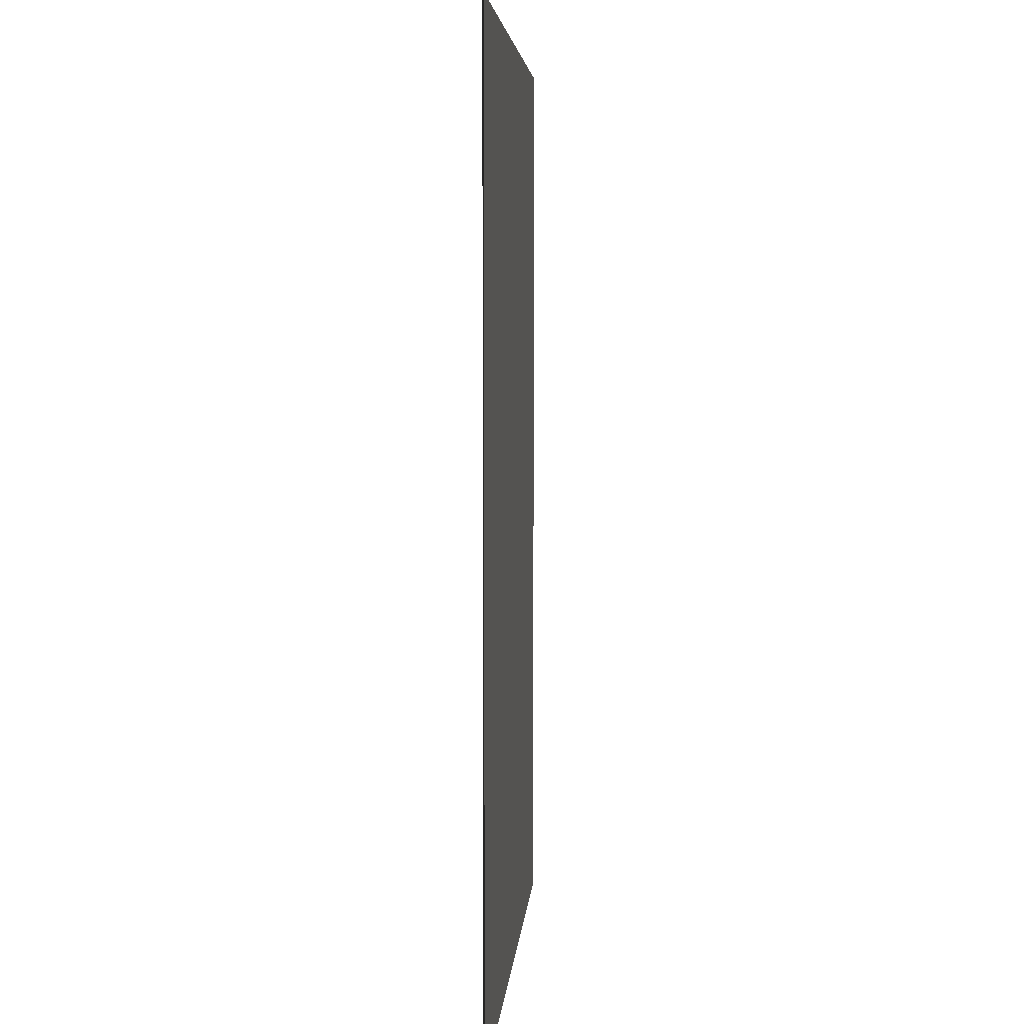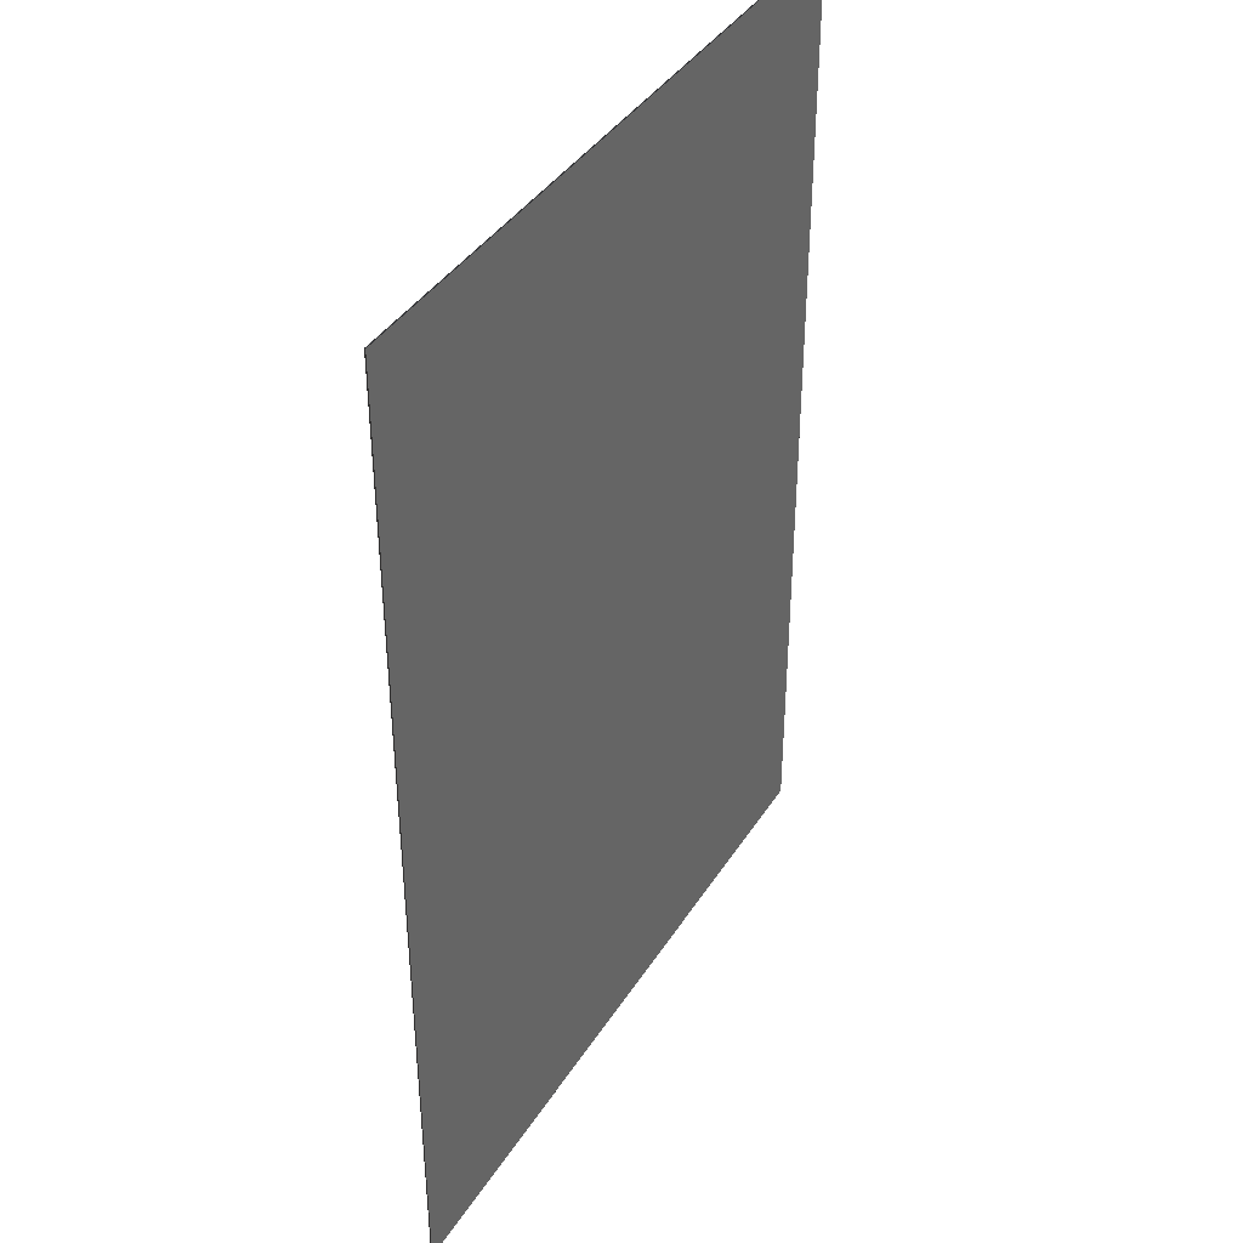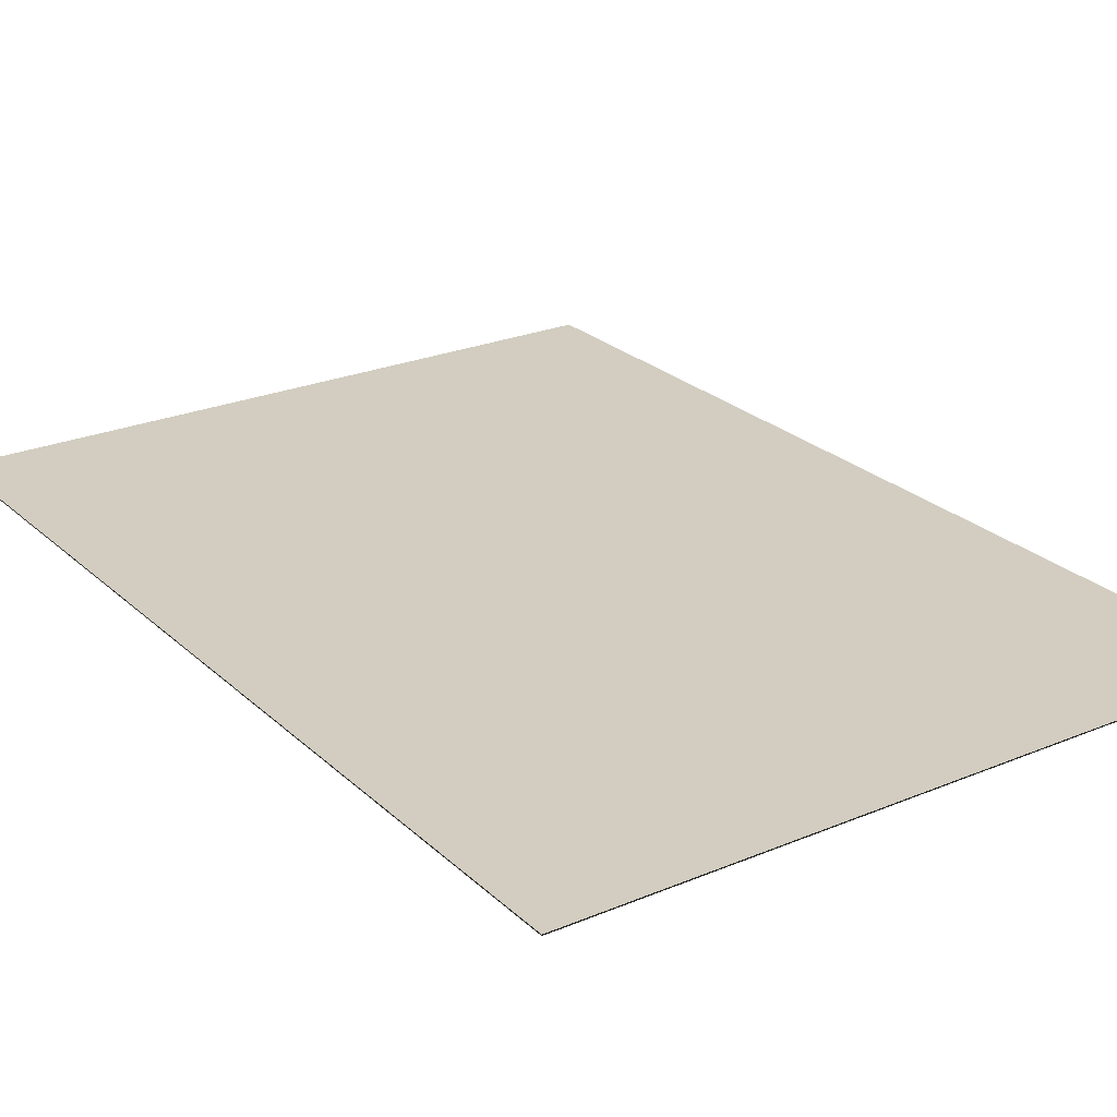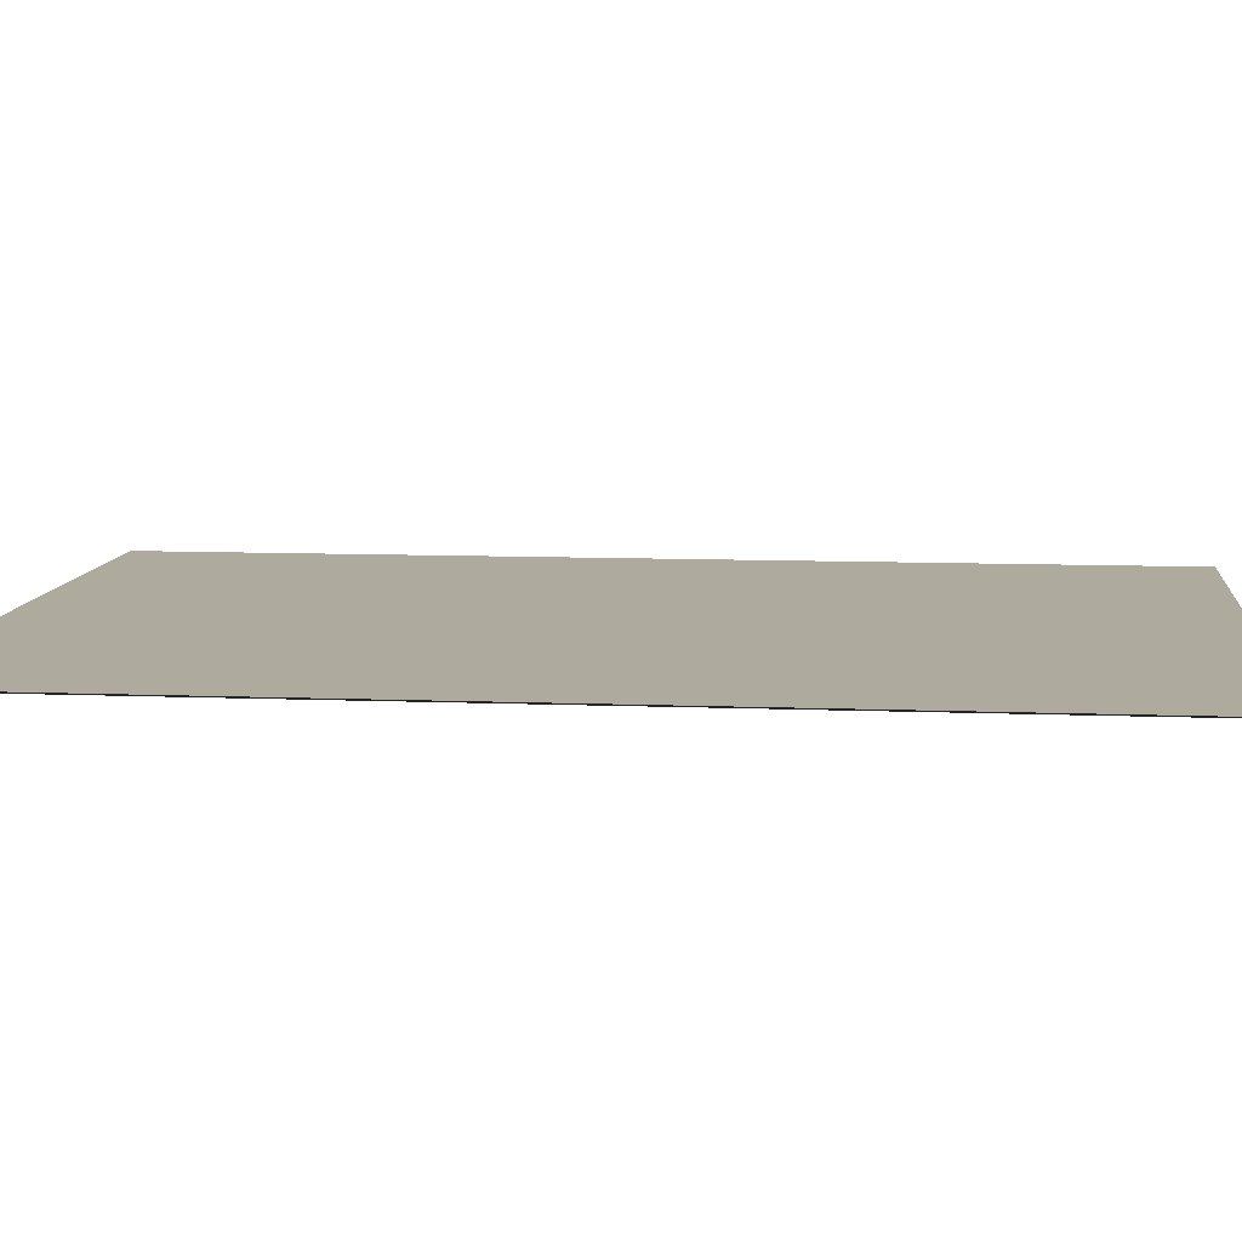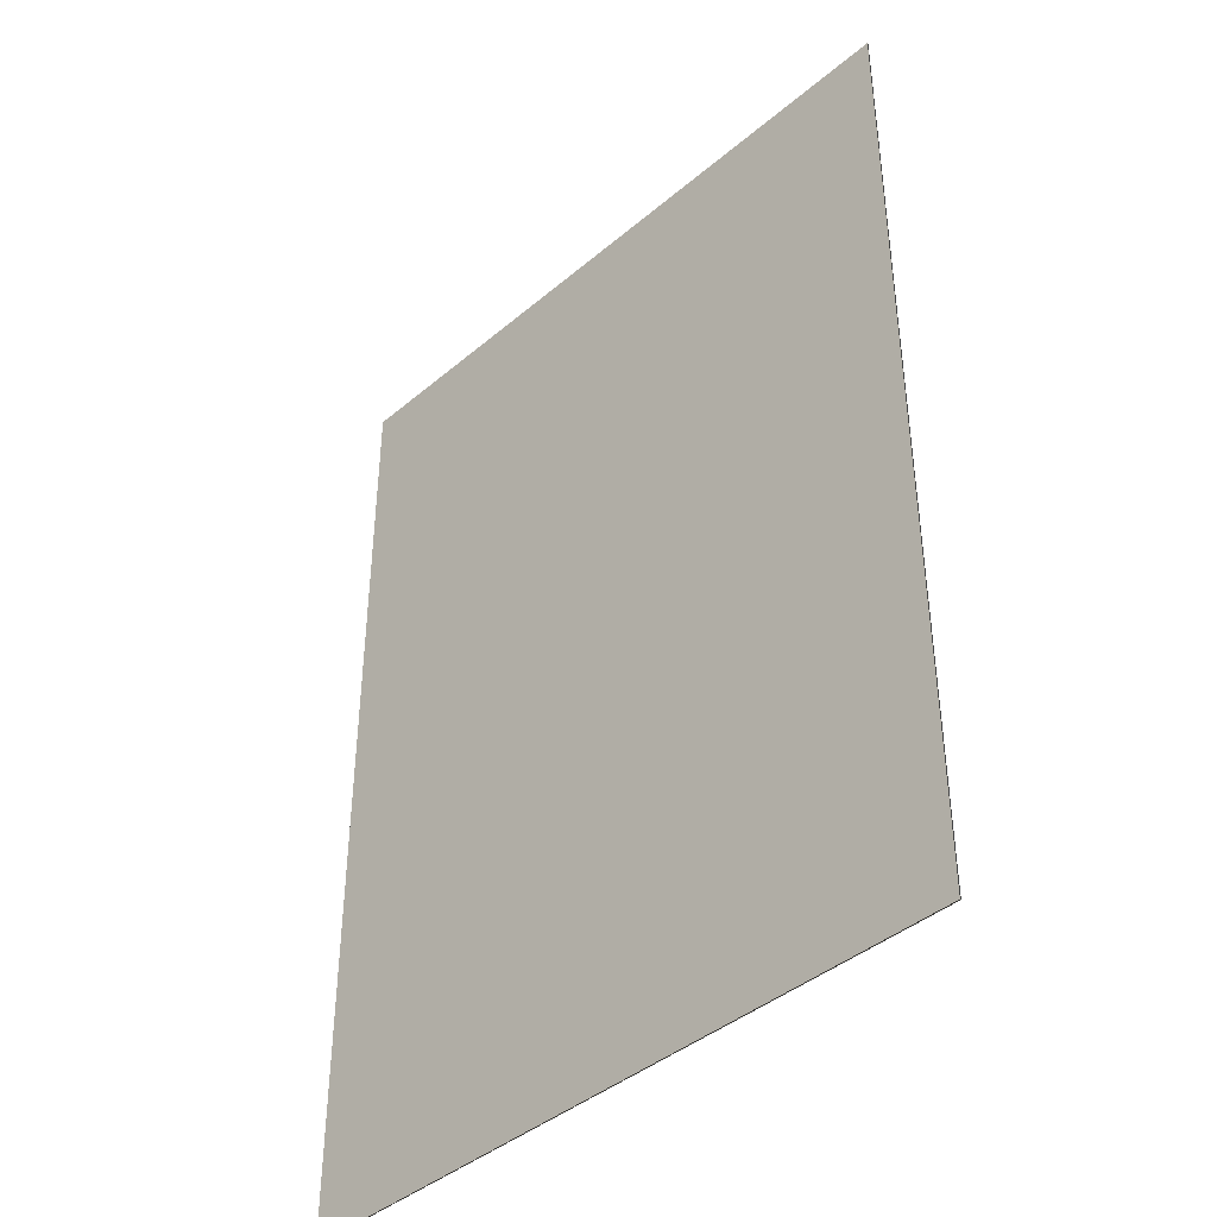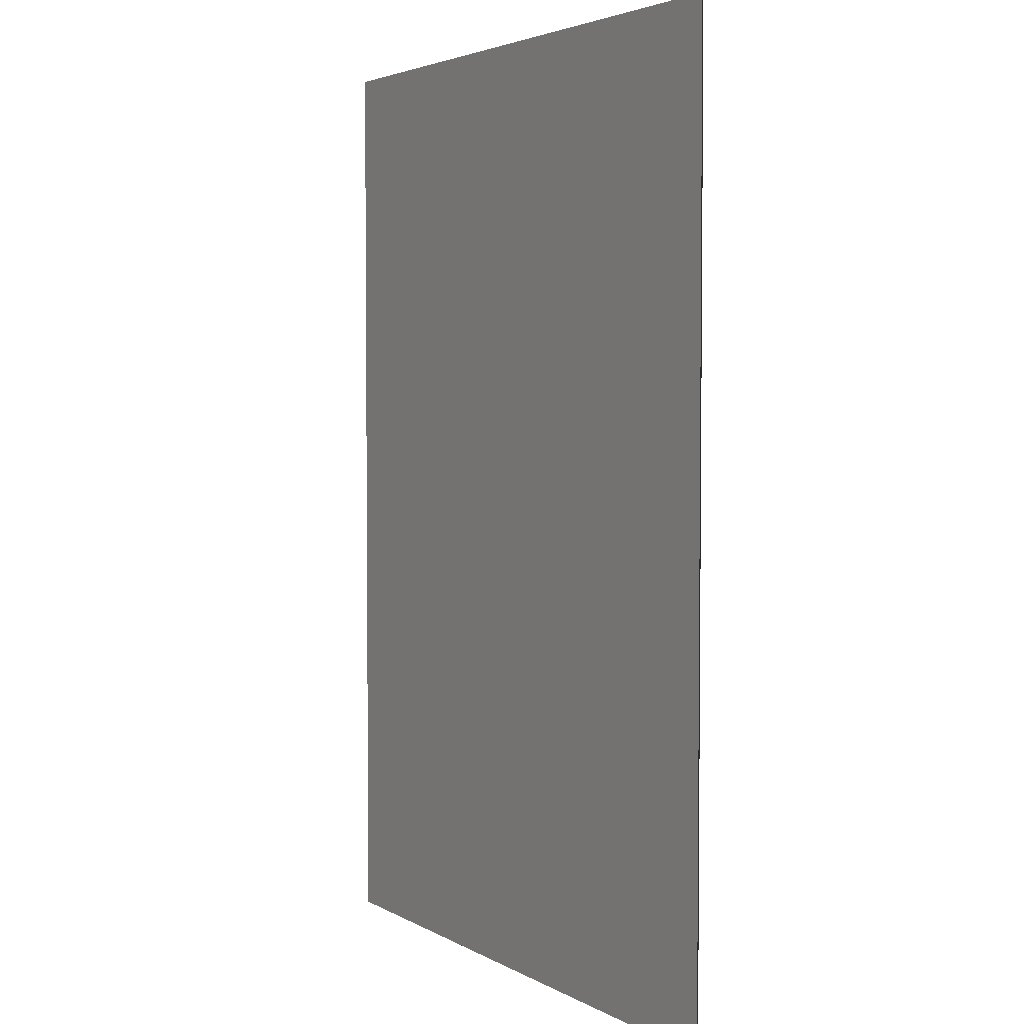
<metadata>
{"format":"obj","ext":"obj","renderer":"f3d","projection":"perspective","resolution":1024,"background":"white","views":[{"elev":5.0,"azim":-85.8,"up":"+Z"},{"elev":39.8,"azim":-60.7,"up":"+Z"},{"elev":24.7,"azim":145.6,"up":"+Y"},{"elev":9.2,"azim":96.1,"up":"+Y"},{"elev":-41.5,"azim":45.6,"up":"+Z"},{"elev":3.5,"azim":60.3,"up":"+Z"}]}
</metadata>
<code>
o #ID635
v -0.001312 0.04432 0.3417
v -0.009061 0.04432 0.3526
v -0.009061 0.04432 0.3417
v -0.001312 0.04432 0.3526
v -0.001312 0.04432 0.3526
v -0.001312 0.04432 0.3417
v -0.009061 0.04432 0.3526
v -0.009061 0.04432 0.3417
v -0.001312 0.04433 0.3526
v -0.009061 0.04432 0.3526
v -0.001312 0.04432 0.3526
v -0.009061 0.04433 0.3526
v -0.009061 0.04433 0.3526
v -0.001312 0.04433 0.3526
v -0.009061 0.04432 0.3526
v -0.001312 0.04432 0.3526
v -0.009061 0.04433 0.3417
v -0.009061 0.04432 0.3526
v -0.009061 0.04433 0.3526
v -0.009061 0.04432 0.3417
v -0.009061 0.04432 0.3417
v -0.009061 0.04433 0.3417
v -0.009061 0.04432 0.3526
v -0.009061 0.04433 0.3526
v -0.009061 0.04433 0.3417
v -0.001312 0.04432 0.3417
v -0.009061 0.04432 0.3417
v -0.001312 0.04433 0.3417
v -0.001312 0.04433 0.3417
v -0.009061 0.04433 0.3417
v -0.001312 0.04432 0.3417
v -0.009061 0.04432 0.3417
v -0.001312 0.04432 0.3417
v -0.001312 0.04433 0.3526
v -0.001312 0.04432 0.3526
v -0.001312 0.04433 0.3417
v -0.001312 0.04433 0.3417
v -0.001312 0.04432 0.3417
v -0.001312 0.04433 0.3526
v -0.001312 0.04432 0.3526
v -0.001312 0.04433 0.3526
v -0.009061 0.04433 0.3417
v -0.009061 0.04433 0.3526
v -0.001312 0.04433 0.3417
v -0.001312 0.04433 0.3417
v -0.001312 0.04433 0.3526
v -0.009061 0.04433 0.3417
v -0.009061 0.04433 0.3526
f 1 2 3
f 2 1 4
f 5 6 7
f 8 7 6
f 9 10 11
f 10 9 12
f 13 14 15
f 16 15 14
f 17 18 19
f 18 17 20
f 21 22 23
f 24 23 22
f 25 26 27
f 26 25 28
f 29 30 31
f 32 31 30
f 33 34 35
f 34 33 36
f 37 38 39
f 40 39 38
f 41 42 43
f 42 41 44
f 45 46 47
f 48 47 46

</code>
